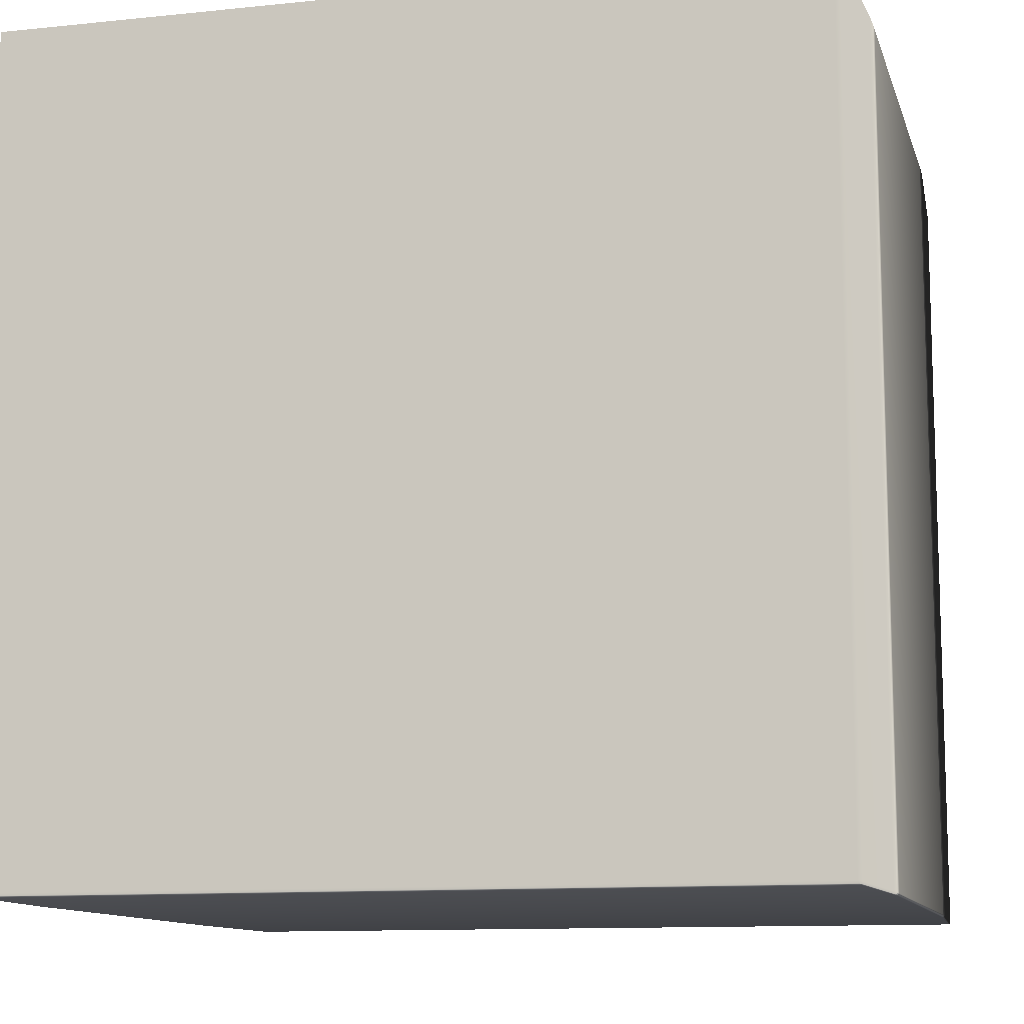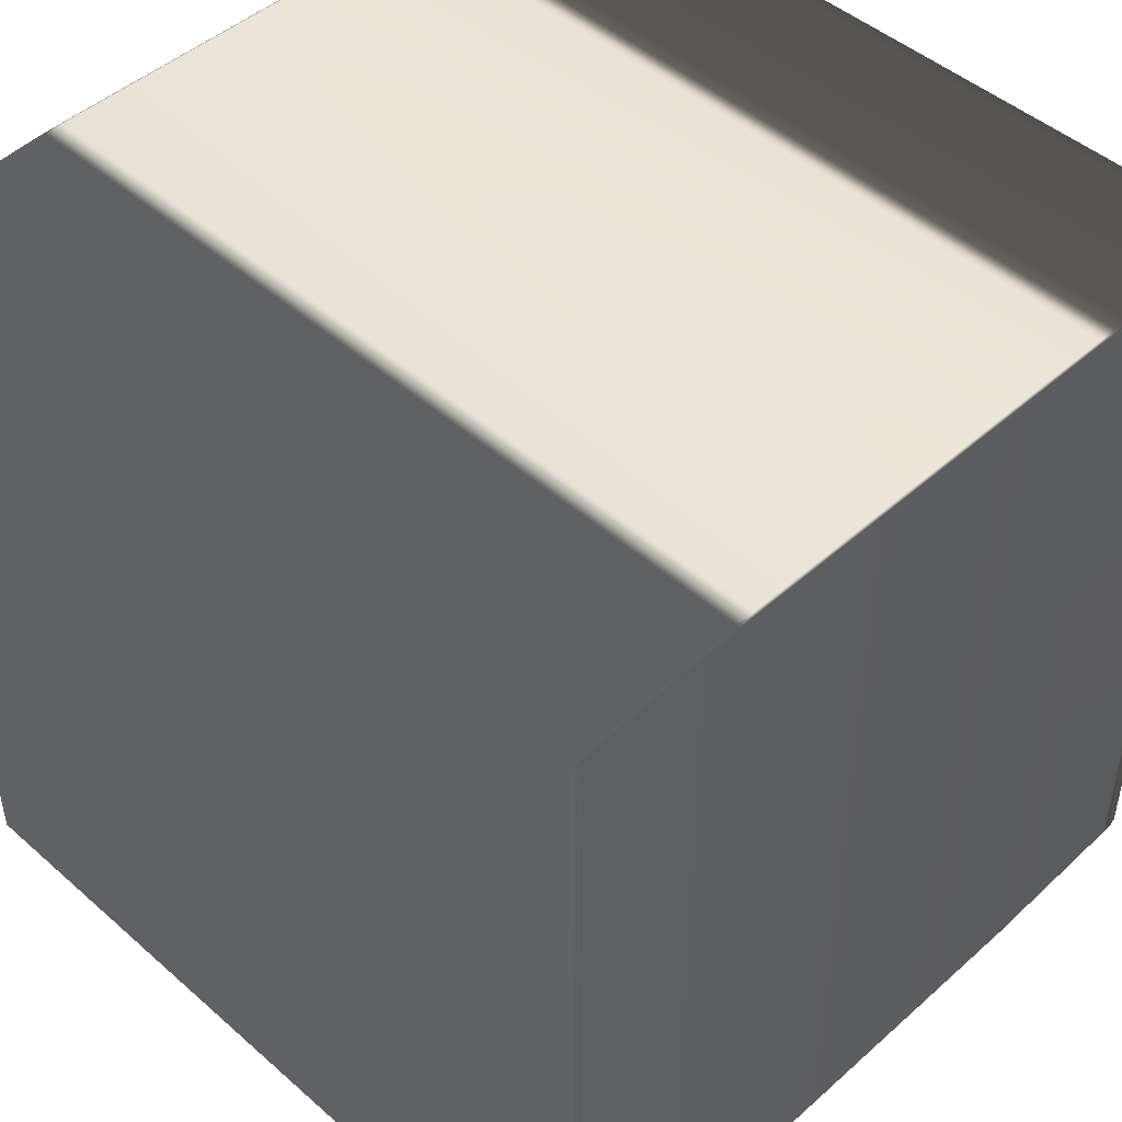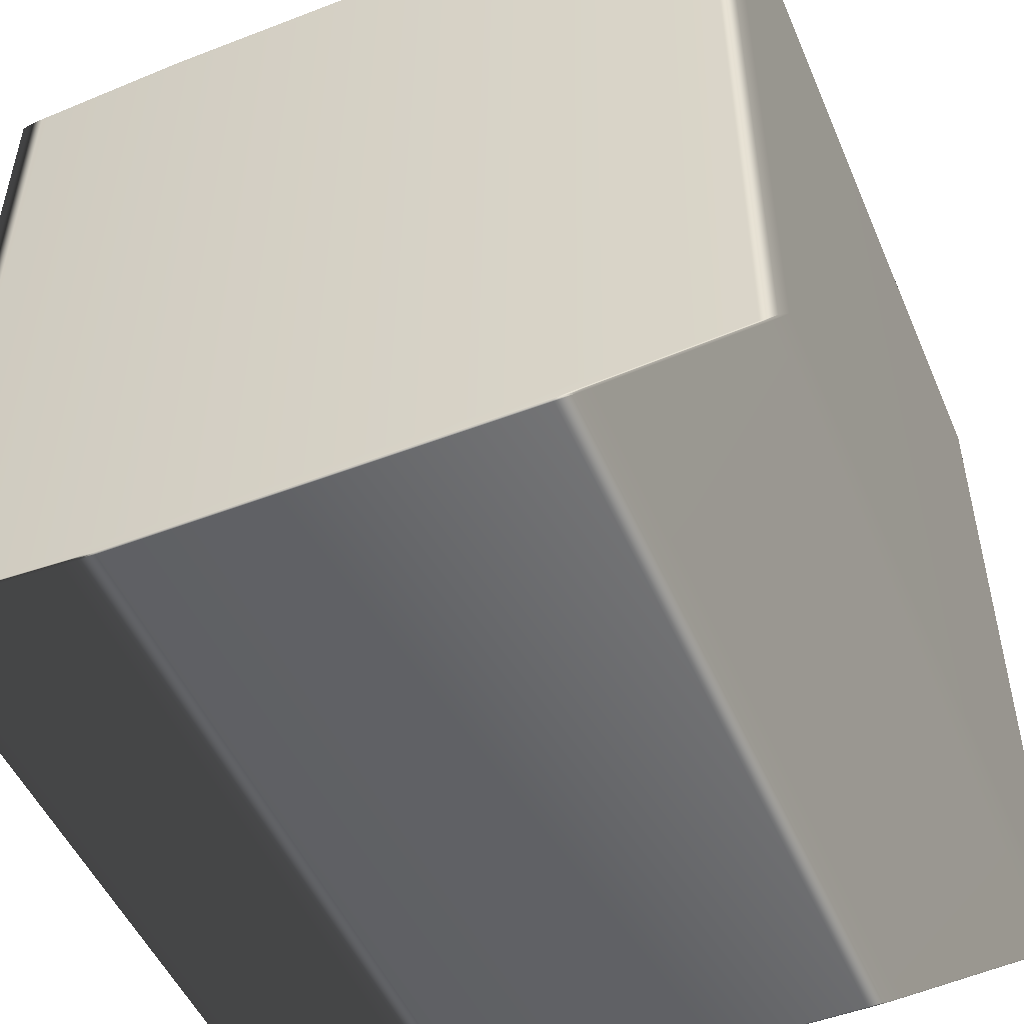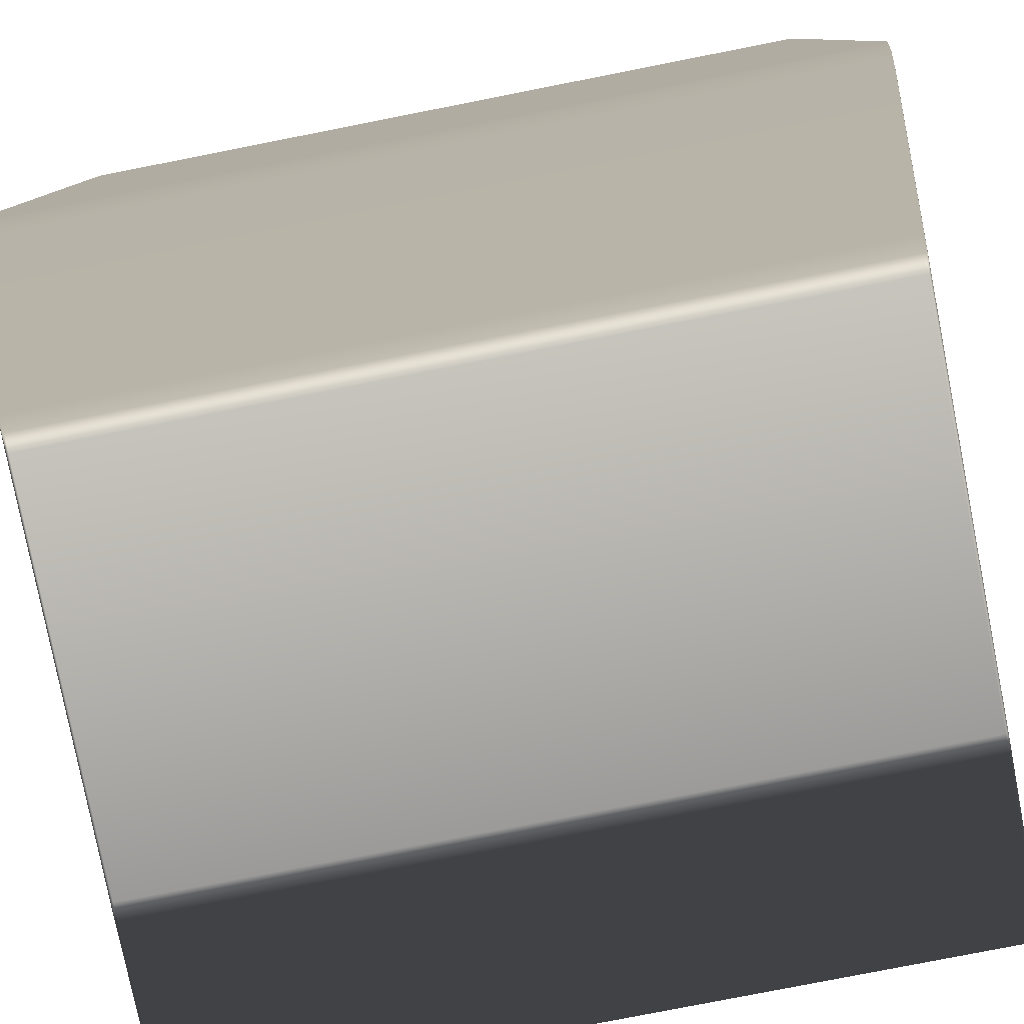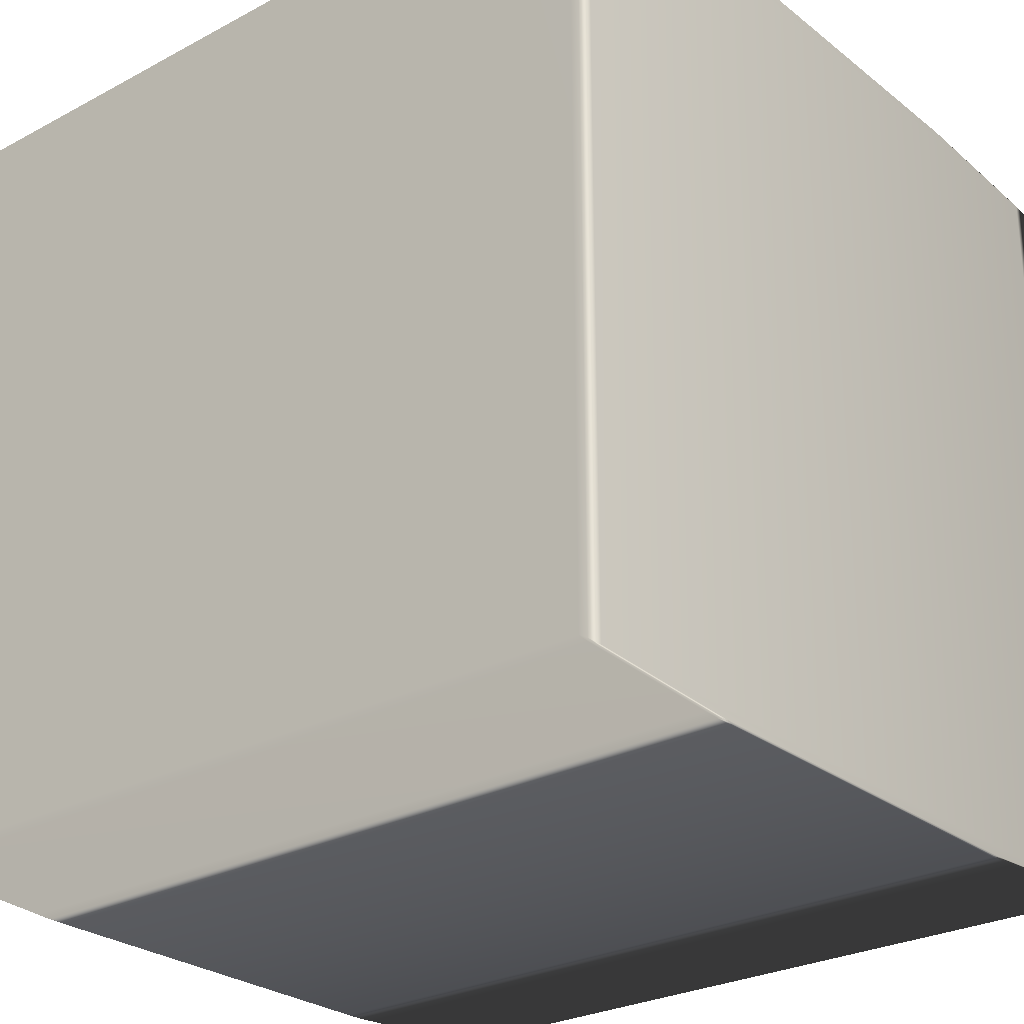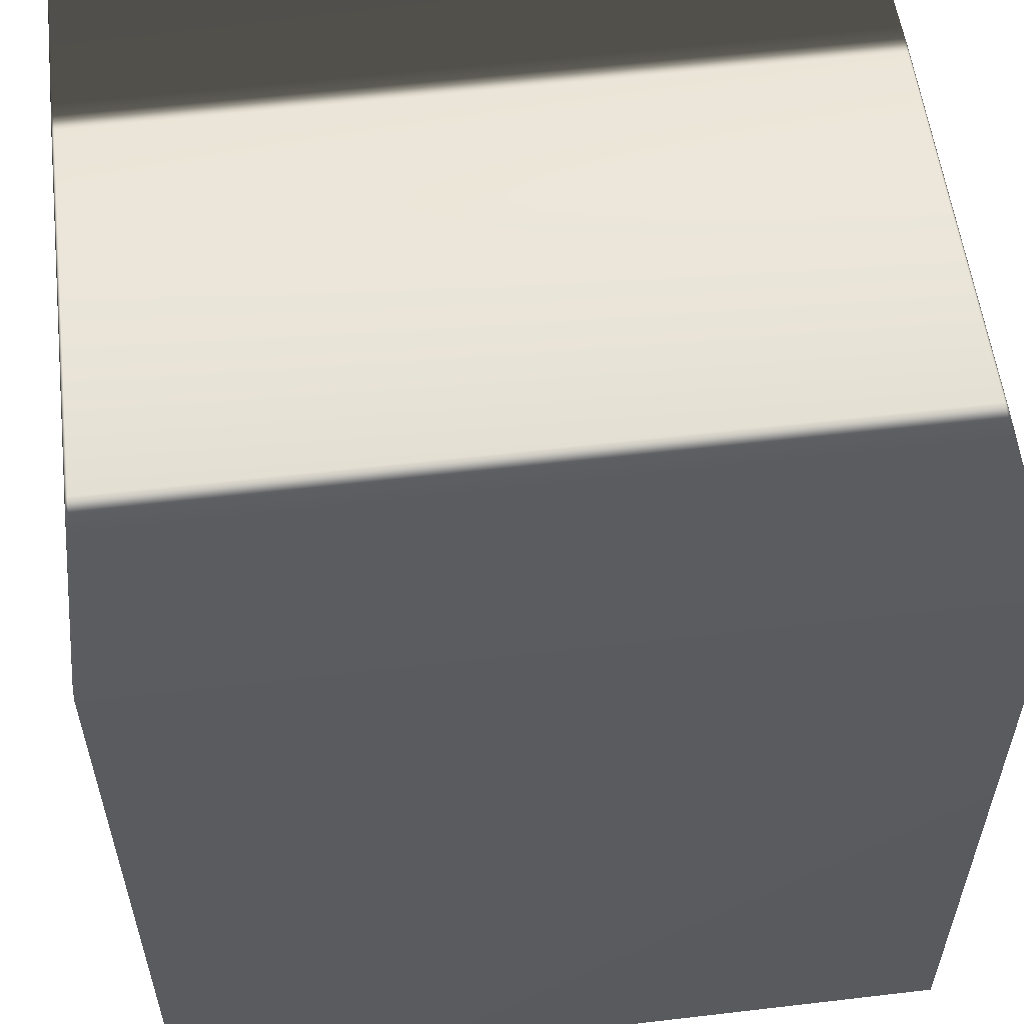
<metadata>
{"format":"obj","ext":"obj","renderer":"f3d","projection":"perspective","resolution":1024,"background":"white","views":[{"elev":-11.3,"azim":-75.6,"up":"+Y"},{"elev":46.9,"azim":-45.2,"up":"+Z"},{"elev":-50.3,"azim":22.9,"up":"+Z"},{"elev":-79.7,"azim":101.1,"up":"+Z"},{"elev":-26.9,"azim":-50.3,"up":"+Z"},{"elev":56.4,"azim":-97.0,"up":"+Z"}]}
</metadata>
<code>
v -0.4823 0.4966 0.488
v -0.4759 0.4991 0.4875
v -0.2885 0.4991 0.4986
v 0.2885 0.4991 -0.4986
v 0.2557 0.4991 -0.4994
v 0.2748 0.4986 -0.4994
v 0.2774 0.4966 -0.4997
v 0.2543 -0.4966 -0.5
v 0.2774 -0.4966 -0.4997
v 0.2557 0.4991 -0.4994
v 0.2748 0.4986 -0.4994
v 0.2543 0.4966 -0.5
v -0.2557 0.4991 -0.4994
v -0.2543 0.4966 -0.5
v -0.5 0.4966 -0.4855
v -0.4895 0.4991 -0.4856
v -0.4895 0.4991 0.4856
v -0.5 0.4966 0.4855
v 0.2885 0.4991 -0.4986
v 0.4823 0.4966 -0.488
v 0.4759 0.4991 -0.4875
v 0.4954 0.4966 -0.4869
v 0.4759 0.4991 0.4875
v 0.4823 0.4966 0.488
v 0.2969 0.4966 0.499
v 0.2885 0.4991 0.4986
v -0.4954 0.4966 -0.4869
v -0.4893 0.4986 -0.4867
v -0.4954 0.4966 -0.4869
v -0.5 0.4966 -0.4855
v -0.5 -0.4966 -0.4855
v -0.4954 -0.4966 -0.4869
v -0.5 0.4966 -0.4855
v -0.5 -0.4966 0.4855
v -0.5 -0.4966 -0.4855
v -0.5 0.4966 0.4855
v -0.5 0.4966 0.4855
v -0.4954 -0.4966 0.4869
v -0.5 -0.4966 0.4855
v -0.4954 0.4966 0.4869
v -0.4954 0.4966 0.4869
v -0.4893 0.4986 0.4867
v -0.4893 0.4986 0.4867
v -0.4823 -0.4966 0.488
v -0.2969 -0.4966 0.499
v -0.2969 0.4966 0.499
v -0.2774 -0.4966 0.4997
v -0.2774 0.4966 0.4997
v -0.2748 0.4986 0.4994
v -0.4759 0.4991 -0.4875
v -0.4893 0.4986 -0.4867
v -0.4823 0.4966 -0.488
v -0.4823 -0.4966 -0.488
v -0.2969 0.4966 -0.499
v -0.2885 0.4991 -0.4986
v -0.2969 -0.4966 -0.499
v -0.2774 0.4966 -0.4997
v -0.2748 0.4986 -0.4994
v -0.2774 -0.4966 -0.4997
v -0.4759 0.4991 -0.4875
v -0.4895 0.4991 -0.4856
v -0.4893 0.4986 -0.4867
v -0.4697 0.5 -0.4862
v -0.2885 0.4991 -0.4986
v -0.4697 0.5 0.4862
v -0.4895 0.4991 0.4856
v -0.4759 0.4991 0.4875
v -0.4893 0.4986 0.4867
v -0.2667 0.5 0.4982
v -0.2885 0.4991 0.4986
v -0.2885 0.4991 0.4986
v -0.2667 0.5 0.4982
v -0.2557 0.4991 0.4994
v -0.2748 0.4986 0.4994
v -0.2557 0.4991 0.4994
v 0.2667 0.5 0.4982
v 0.2557 0.4991 0.4994
v 0.4697 0.5 0.4862
v 0.2557 0.4991 0.4994
v 0.2667 0.5 0.4982
v 0.2885 0.4991 0.4986
v 0.2885 0.4991 0.4986
v 0.2748 0.4986 0.4994
v 0.4759 0.4991 0.4875
v 0.4895 0.4991 0.4856
v 0.4893 0.4986 0.4867
v 0.4697 0.5 -0.4862
v 0.4895 0.4991 -0.4856
v 0.4759 0.4991 -0.4875
v 0.4893 0.4986 -0.4867
v 0.2667 0.5 -0.4982
v 0.2885 0.4991 -0.4986
v 0.2667 0.5 -0.4982
v -0.2667 0.5 -0.4982
v -0.2667 0.5 -0.4982
v -0.2557 0.4991 -0.4994
v -0.2885 0.4991 -0.4986
v -0.2748 0.4986 -0.4994
v -0.2774 0.4966 -0.4997
v -0.2748 0.4986 -0.4994
v -0.2774 -0.4966 -0.4997
v -0.2543 -0.4966 -0.5
v 0.2774 0.4966 -0.4997
v 0.2748 0.4986 -0.4994
v 0.2969 0.4966 -0.499
v 0.2774 -0.4966 -0.4997
v 0.2969 -0.4966 -0.499
v 0.4823 -0.4966 -0.488
v 0.4954 -0.4966 -0.4869
v 0.5 0.4966 -0.4855
v 0.5 -0.4966 -0.4855
v 0.5 0.4966 0.4855
v 0.5 0.4966 -0.4855
v 0.5 -0.4966 -0.4855
v 0.5 -0.4966 0.4855
v 0.4954 0.4966 -0.4869
v 0.5 0.4966 -0.4855
v 0.4895 0.4991 -0.4856
v 0.5 0.4966 0.4855
v 0.4893 0.4986 -0.4867
v 0.4893 0.4986 -0.4867
v 0.4895 0.4991 0.4856
v 0.4954 0.4966 0.4869
v 0.5 0.4966 0.4855
v 0.5 -0.4966 0.4855
v 0.4954 0.4966 0.4869
v 0.4954 -0.4966 0.4869
v 0.4893 0.4986 0.4867
v 0.4893 0.4986 0.4867
v 0.4823 -0.4966 0.488
v 0.2969 -0.4966 0.499
v 0.2774 0.4966 0.4997
v 0.2774 -0.4966 0.4997
v 0.2748 0.4986 0.4994
v -0.2557 0.4991 0.4994
v -0.2774 0.4966 0.4997
v -0.2748 0.4986 0.4994
v -0.2543 0.4966 0.5
v 0.2557 0.4991 0.4994
v -0.2543 -0.4966 0.5
v -0.2774 -0.4966 0.4997
v 0.2543 -0.4966 0.5
v 0.2543 0.4966 0.5
v 0.2774 -0.4966 0.4997
v 0.2774 0.4966 0.4997
v 0.2748 0.4986 0.4994
v -0.4823 -0.4966 0.488
v -0.2969 -0.4966 0.499
v -0.2885 -0.4991 0.4986
v -0.4759 -0.4991 0.4875
v -0.4759 -0.4991 0.4875
v -0.2885 -0.4991 0.4986
v -0.2667 -0.5 0.4982
v -0.4697 -0.5 0.4862
v 0.2667 -0.5 0.4982
v -0.4895 -0.4991 0.4856
v -0.4893 -0.4986 0.4867
v -0.4895 -0.4991 -0.4856
v -0.4697 -0.5 -0.4862
v 0.4697 -0.5 0.4862
v 0.2885 -0.4991 0.4986
v 0.4759 -0.4991 0.4875
v -0.4759 -0.4991 -0.4875
v -0.4893 -0.4986 -0.4867
v -0.2885 -0.4991 -0.4986
v -0.2667 -0.5 -0.4982
v 0.4895 -0.4991 0.4856
v 0.4893 -0.4986 0.4867
v 0.4697 -0.5 -0.4862
v 0.4895 -0.4991 -0.4856
v 0.2667 -0.5 -0.4982
v 0.4759 -0.4991 -0.4875
v 0.4893 -0.4986 -0.4867
v 0.2885 -0.4991 -0.4986
v 0.2557 -0.4991 -0.4994
v 0.2885 -0.4991 -0.4986
v 0.2557 -0.4991 -0.4994
v 0.2667 -0.5 -0.4982
v -0.2557 -0.4991 -0.4994
v 0.2748 -0.4986 -0.4994
v 0.2885 -0.4991 -0.4986
v 0.4759 -0.4991 -0.4875
v 0.4823 -0.4966 -0.488
v 0.2969 -0.4966 -0.499
v 0.4759 -0.4991 0.4875
v 0.2885 -0.4991 0.4986
v 0.2969 -0.4966 0.499
v 0.4823 -0.4966 0.488
v -0.4895 -0.4991 -0.4856
v -0.4893 -0.4986 -0.4867
v -0.4954 -0.4966 -0.4869
v -0.5 -0.4966 -0.4855
v -0.4895 -0.4991 0.4856
v -0.5 -0.4966 0.4855
v -0.4954 -0.4966 0.4869
v -0.4893 -0.4986 0.4867
v -0.4893 -0.4986 0.4867
v -0.4954 -0.4966 0.4869
v -0.4954 -0.4966 -0.4869
v -0.4893 -0.4986 -0.4867
v -0.4759 -0.4991 -0.4875
v -0.4823 -0.4966 -0.488
v -0.2969 -0.4966 -0.499
v -0.2885 -0.4991 -0.4986
v -0.2774 -0.4966 -0.4997
v -0.2748 -0.4986 -0.4994
v -0.2774 -0.4966 -0.4997
v -0.2748 -0.4986 -0.4994
v -0.2557 -0.4991 -0.4994
v -0.2543 -0.4966 -0.5
v 0.2543 -0.4966 -0.5
v 0.2557 -0.4991 -0.4994
v 0.2774 -0.4966 -0.4997
v 0.2748 -0.4986 -0.4994
v -0.2557 -0.4991 -0.4994
v -0.2748 -0.4986 -0.4994
v -0.2885 -0.4991 -0.4986
v -0.2667 -0.5 -0.4982
v 0.2774 -0.4966 -0.4997
v 0.2748 -0.4986 -0.4994
v 0.4954 -0.4966 -0.4869
v 0.4893 -0.4986 -0.4867
v 0.4954 -0.4966 -0.4869
v 0.4893 -0.4986 -0.4867
v 0.4895 -0.4991 -0.4856
v 0.5 -0.4966 -0.4855
v 0.5 -0.4966 0.4855
v 0.4895 -0.4991 0.4856
v 0.4895 -0.4991 0.4856
v 0.4954 -0.4966 0.4869
v 0.5 -0.4966 0.4855
v 0.4893 -0.4986 0.4867
v 0.4954 -0.4966 0.4869
v 0.4893 -0.4986 0.4867
v -0.2557 -0.4991 0.4994
v -0.2748 -0.4986 0.4994
v -0.2774 -0.4966 0.4997
v -0.2543 -0.4966 0.5
v 0.2557 -0.4991 0.4994
v 0.2543 -0.4966 0.5
v 0.2774 -0.4966 0.4997
v 0.2748 -0.4986 0.4994
v -0.2774 -0.4966 0.4997
v -0.2748 -0.4986 0.4994
v -0.2885 -0.4991 0.4986
v -0.2748 -0.4986 0.4994
v -0.2557 -0.4991 0.4994
v -0.2667 -0.5 0.4982
v -0.2557 -0.4991 0.4994
v 0.2557 -0.4991 0.4994
v 0.2557 -0.4991 0.4994
v 0.2885 -0.4991 0.4986
v 0.2667 -0.5 0.4982
v 0.2748 -0.4986 0.4994
v 0.2748 -0.4986 0.4994
v 0.2774 -0.4966 0.4997
g Cube_(40)_2551_89
f 1 3 2
f 4 6 5
f 7 9 8
f 10 11 7
f 10 7 12
f 13 10 12
f 13 12 14
f 15 17 16
f 15 18 17
f 19 21 20
f 21 22 20
f 23 25 24
f 23 26 25
f 16 28 27
f 16 27 15
f 29 31 30
f 29 32 31
f 33 35 34
f 33 34 36
f 37 39 38
f 37 38 40
f 41 17 18
f 41 42 17
f 2 43 40
f 40 38 44
f 2 40 1
f 40 44 1
f 1 44 45
f 1 45 46
f 46 45 47
f 1 46 3
f 46 47 48
f 48 3 46
f 48 49 3
f 29 51 50
f 29 50 52
f 52 32 29
f 52 53 32
f 50 54 52
f 54 53 52
f 50 55 54
f 54 56 53
f 55 57 54
f 57 56 54
f 55 58 57
f 57 59 56
f 60 62 61
f 60 61 63
f 63 64 60
f 61 65 63
f 61 66 65
f 66 67 65
f 66 68 67
f 67 69 65
f 67 70 69
f 71 73 72
f 71 74 73
f 75 76 69
f 65 69 76
f 75 77 76
f 65 76 78
f 63 65 78
f 79 81 80
f 78 76 82
f 79 83 81
f 78 82 84
f 84 85 78
f 84 86 85
f 87 78 85
f 63 78 87
f 87 85 88
f 88 89 87
f 88 90 89
f 91 87 89
f 63 87 91
f 91 89 92
f 4 5 93
f 63 91 94
f 95 93 5
f 63 94 64
f 95 5 96
f 96 97 95
f 96 98 97
f 99 100 13
f 99 13 14
f 14 101 99
f 14 102 101
f 12 102 14
f 12 8 102
f 7 8 12
f 103 104 19
f 103 19 105
f 105 106 103
f 105 107 106
f 19 20 105
f 20 107 105
f 20 108 107
f 22 108 20
f 22 109 108
f 110 109 22
f 110 111 109
f 112 114 113
f 112 115 114
f 116 118 117
f 118 119 117
f 116 120 118
f 21 121 22
f 118 122 119
f 123 125 124
f 122 126 119
f 123 127 125
f 122 128 126
f 123 129 23
f 123 23 24
f 24 127 123
f 24 130 127
f 25 130 24
f 25 131 130
f 132 131 25
f 132 133 131
f 26 132 25
f 26 134 132
f 135 137 136
f 135 136 138
f 138 139 135
f 136 140 138
f 136 141 140
f 138 140 142
f 138 142 143
f 138 143 139
f 143 142 144
f 143 144 145
f 145 139 143
f 145 146 139
f 147 149 148
f 147 150 149
f 151 153 152
f 151 154 153
f 154 155 153
f 156 154 151
f 156 151 157
f 158 154 156
f 158 159 154
f 154 160 155
f 159 160 154
f 160 161 155
f 160 162 161
f 163 159 158
f 163 158 164
f 159 163 165
f 159 165 166
f 162 160 167
f 162 167 168
f 169 167 160
f 159 169 160
f 169 170 167
f 159 166 171
f 159 171 169
f 170 169 172
f 171 172 169
f 170 172 173
f 171 174 172
f 166 175 171
f 176 178 177
f 166 179 175
f 176 177 180
f 181 183 182
f 181 184 183
f 185 187 186
f 185 188 187
f 189 191 190
f 189 192 191
f 192 189 193
f 192 193 194
f 195 194 193
f 195 193 196
f 150 198 197
f 150 147 198
f 199 201 200
f 199 202 201
f 201 202 203
f 201 203 204
f 204 203 205
f 204 205 206
f 207 209 208
f 207 210 209
f 209 210 211
f 209 211 212
f 212 211 213
f 212 213 214
f 215 217 216
f 215 218 217
f 219 181 220
f 219 184 181
f 182 183 221
f 182 221 222
f 223 225 224
f 223 226 225
f 225 226 227
f 225 227 228
f 229 231 230
f 228 233 232
f 230 185 234
f 230 188 185
f 235 237 236
f 235 238 237
f 238 235 239
f 238 239 240
f 241 240 239
f 241 239 242
f 243 149 244
f 243 148 149
f 245 247 246
f 245 248 247
f 249 153 155
f 249 155 250
f 251 253 252
f 251 252 254
f 186 256 255
f 186 187 256

</code>
